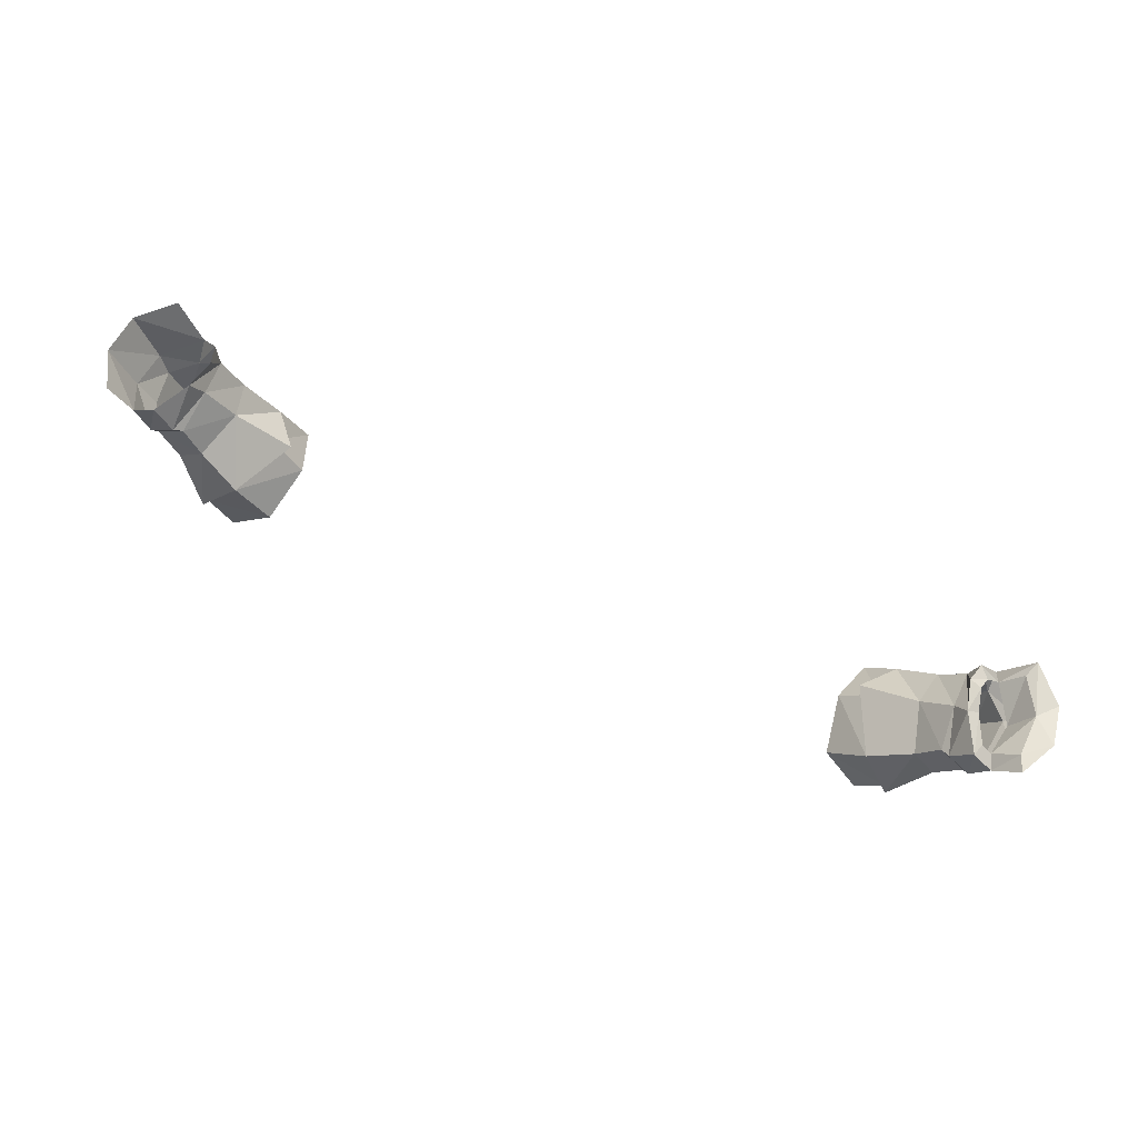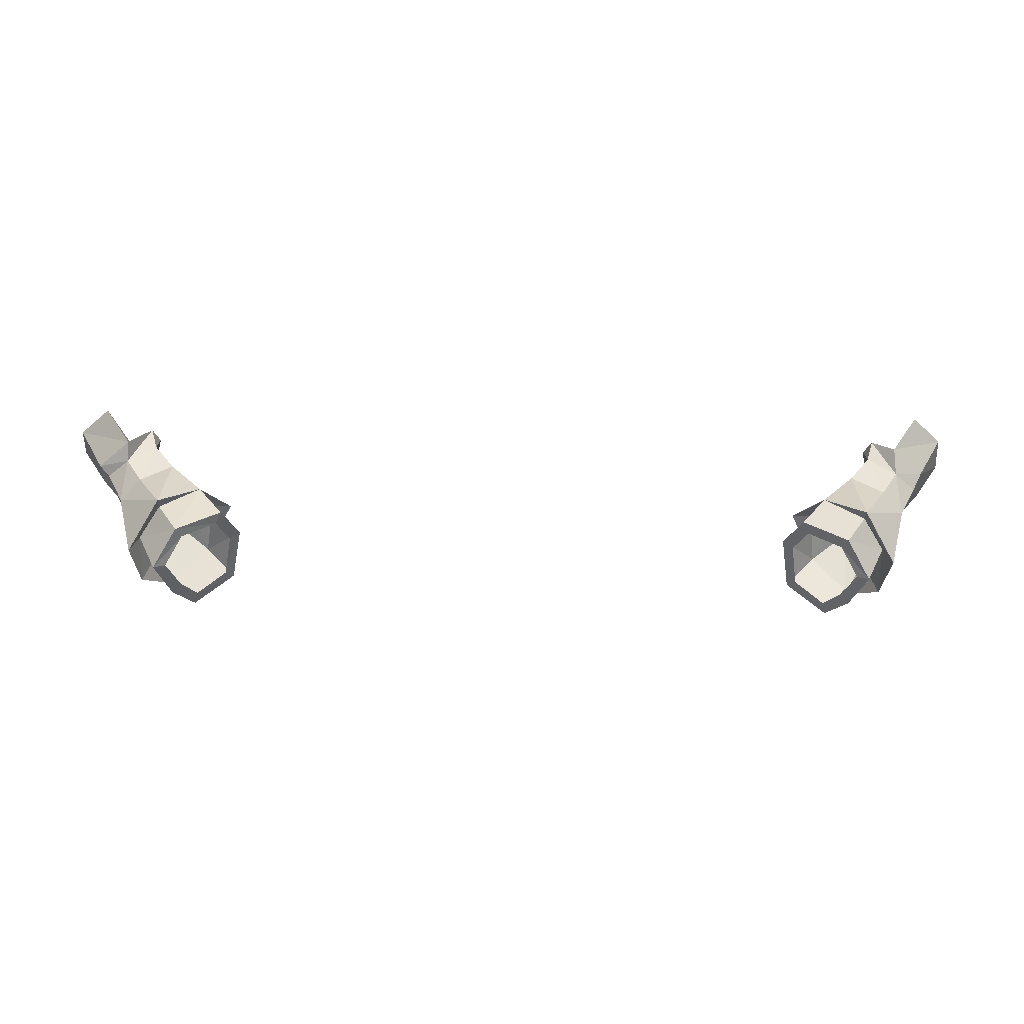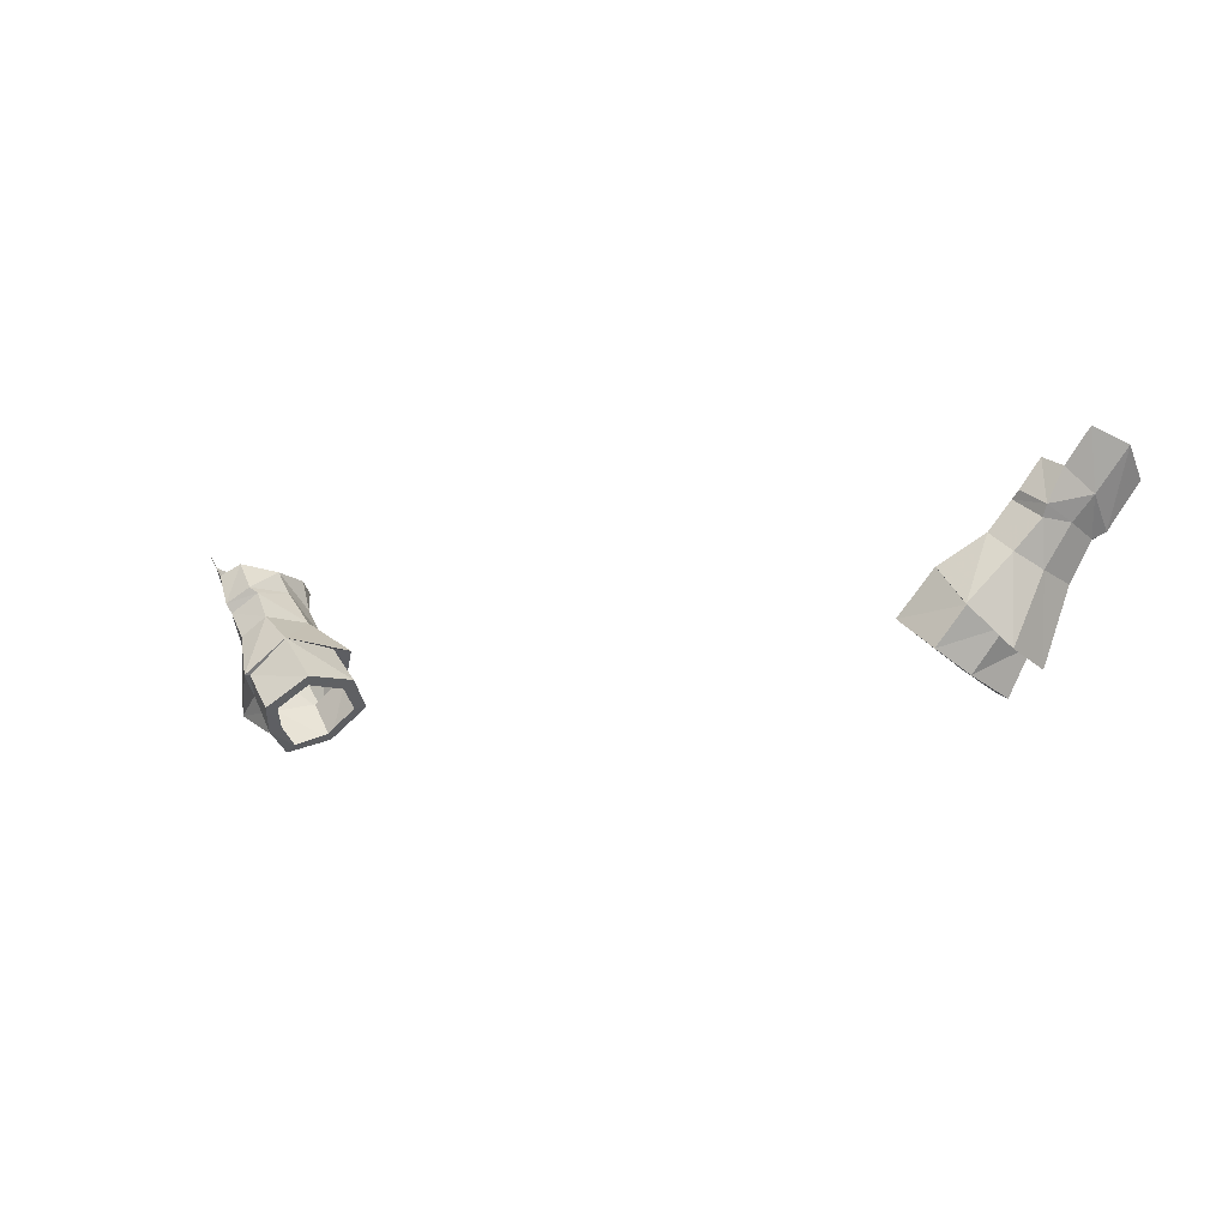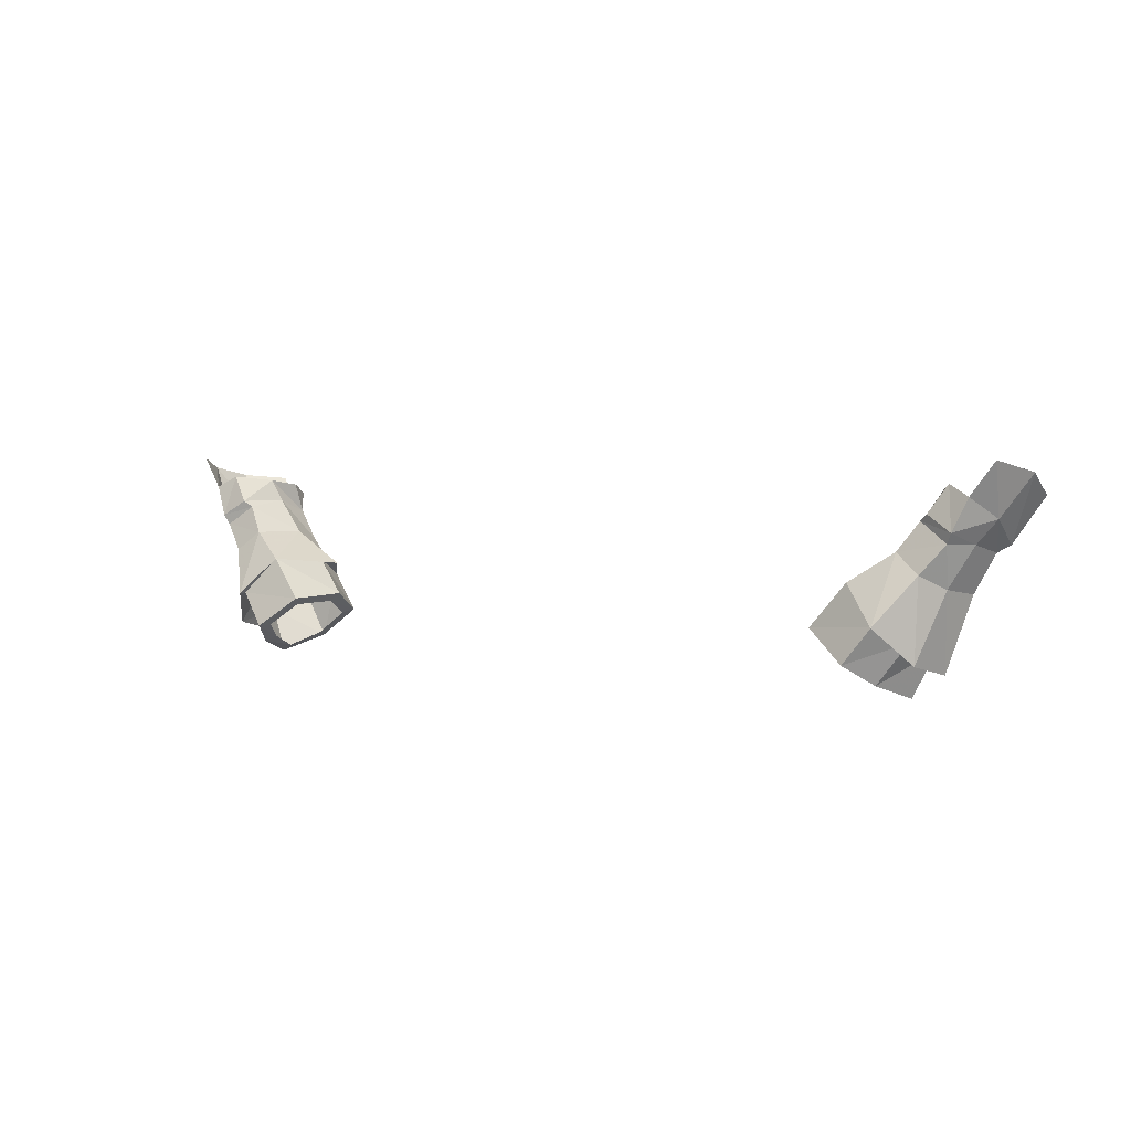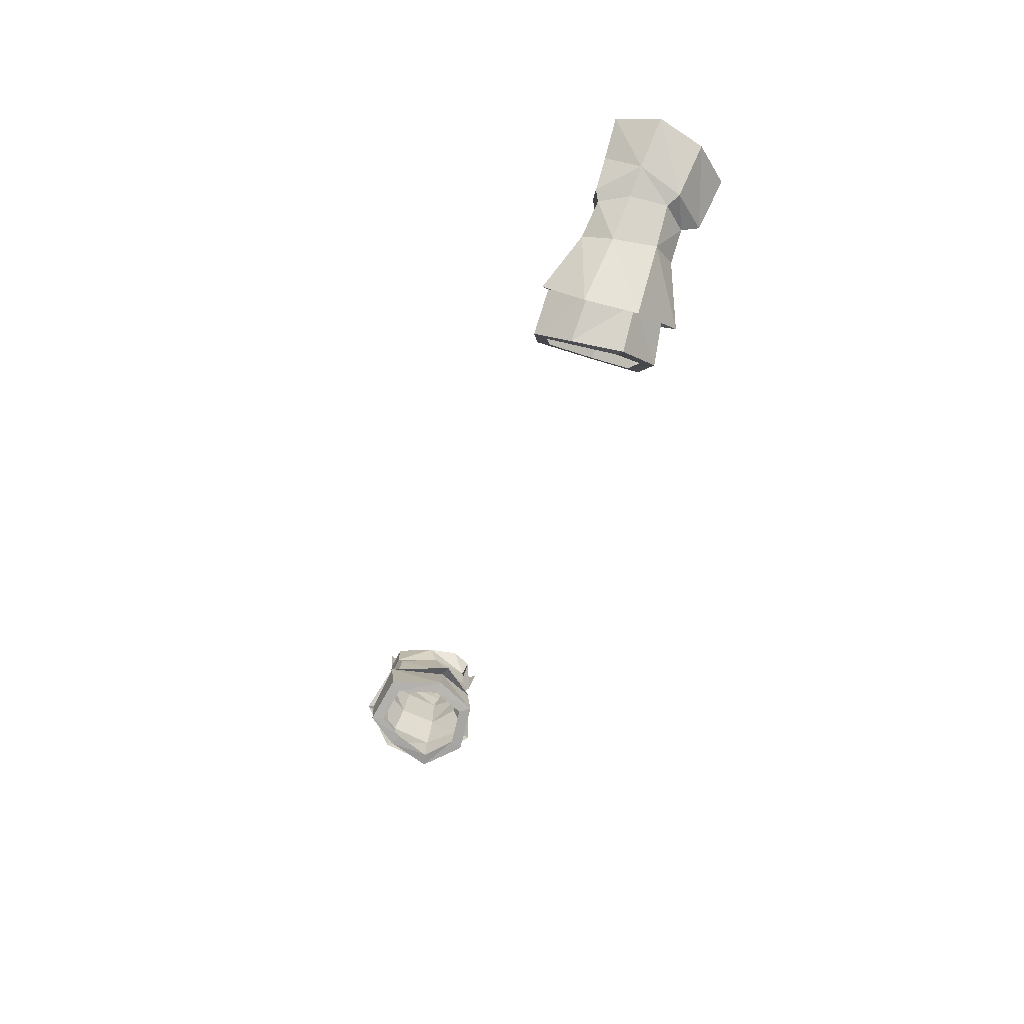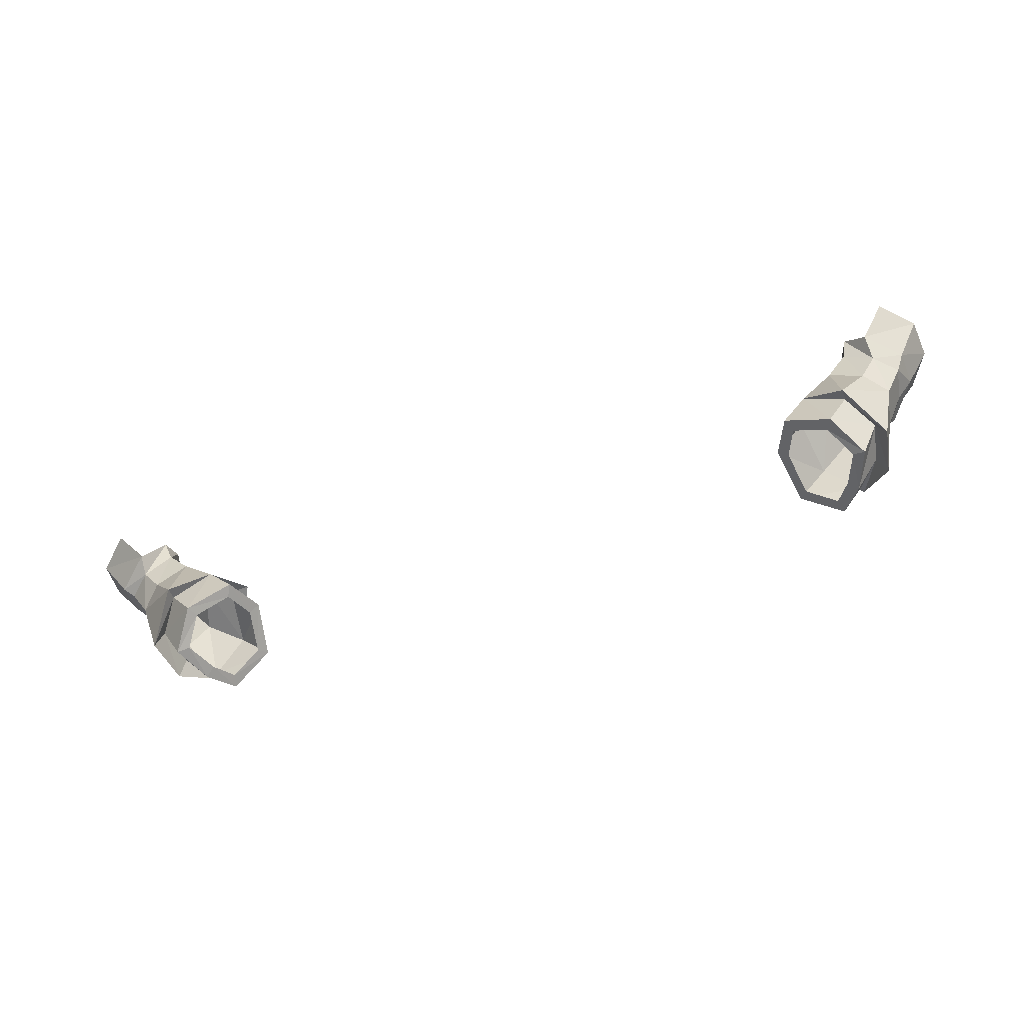
<metadata>
{"format":"obj","ext":"obj","renderer":"f3d","projection":"perspective","resolution":1024,"background":"white","views":[{"elev":77.9,"azim":23.2,"up":"+Z"},{"elev":-54.4,"azim":178.8,"up":"+Z"},{"elev":-10.3,"azim":30.7,"up":"+Z"},{"elev":3.3,"azim":34.8,"up":"+Z"},{"elev":-38.7,"azim":74.0,"up":"+Z"},{"elev":-67.2,"azim":-162.3,"up":"+Z"}]}
</metadata>
<code>
o object1
g group1
v -0.3586 0.004428 -1.255
v -0.3711 -0.06548 -1.258
v -0.4121 -0.0592 -1.208
v -0.3997 0.01577 -1.212
v -0.4503 -0.07646 -1.253
v -0.4189 -0.08397 -1.295
v -0.4844 0.01387 -1.282
v -0.4592 0.005833 -1.336
v -0.4296 0.05347 -1.317
v -0.4572 0.05526 -1.271
v -0.4099 0.05808 -1.234
v -0.3767 0.05416 -1.28
v -0.4756 -0.03748 -1.271
v -0.442 -0.04812 -1.318
v -0.3586 0.004428 -1.255
v -0.3997 0.01577 -1.212
v -0.4528 -0.084 -1.253
v -0.4898 -0.04797 -1.199
v -0.4601 -0.03978 -1.175
v -0.4121 -0.0592 -1.208
v -0.4429 0.02023 -1.176
v -0.3745 0.01852 -1.216
v -0.5185 0.0299 -1.222
v -0.4945 0.01231 -1.309
v -0.4563 0.07176 -1.28
v -0.4915 0.05716 -1.213
v -0.4854 -0.04625 -1.295
v -0.5096 -0.01852 -1.215
v -0.4099 0.05808 -1.234
v -0.4524 0.06121 -1.187
v -0.3745 0.01852 -1.216
v -0.4429 0.02023 -1.176
v -0.4828 -0.02899 -1.142
v -0.4771 0.02289 -1.134
v -0.5131 0.06353 -1.179
v -0.5412 0.03689 -1.177
v -0.4771 0.02289 -1.134
v -0.4796 0.06686 -1.15
v -0.5167 -0.0368 -1.166
v -0.5352 -0.004831 -1.167
v -0.5393 -0.03417 -1.116
v -0.5227 -0.04072 -1.154
v -0.5577 0.001724 -1.14
v -0.5534 0.04749 -1.155
v -0.512 0.08632 -1.154
v -0.4879 0.07761 -1.125
v -0.4899 0.01769 -1.108
v -0.4806 0.0543 -1.114
v -0.4921 -0.03389 -1.135
v -0.5137 -0.02677 -1.102
v -0.4899 0.01769 -1.108
v -0.5227 -0.04072 -1.154
v -0.5393 -0.03417 -1.116
v -0.3706 0.001256 -1.265
v -0.38 -0.05396 -1.267
v -0.3839 0.03927 -1.284
v -0.3706 0.001256 -1.265
v -0.4235 0.03855 -1.312
v -0.4451 0.003519 -1.328
v -0.431 -0.03927 -1.312
v -0.4144 -0.0677 -1.294
v -0.4503 -0.07646 -1.253
v -0.4528 -0.084 -1.253
v -0.4121 -0.0592 -1.208
v -0.4099 0.05808 -1.234
v -0.4563 0.07176 -1.28
v -0.4572 0.05526 -1.271
v -0.4945 0.01231 -1.309
v -0.4844 0.01387 -1.282
v -0.4756 -0.03748 -1.271
v -0.3997 0.01577 -1.212
v -0.3997 0.01577 -1.212
v -0.5852 0.06549 -1.101
v -0.5534 0.04749 -1.155
v -0.512 0.08632 -1.154
v -0.5459 0.1046 -1.106
v -0.591 0.01588 -1.091
v -0.5577 0.001724 -1.14
v -0.5393 -0.03417 -1.116
v -0.5669 -0.02926 -1.078
v 0.3586 0.004428 -1.255
v 0.3997 0.01577 -1.212
v 0.4121 -0.0592 -1.208
v 0.3711 -0.06548 -1.258
v 0.4503 -0.07646 -1.253
v 0.4189 -0.08397 -1.295
v 0.4844 0.01387 -1.282
v 0.4572 0.05526 -1.271
v 0.4296 0.05347 -1.317
v 0.4592 0.005833 -1.336
v 0.4099 0.05808 -1.234
v 0.3767 0.05416 -1.28
v 0.4756 -0.03748 -1.271
v 0.442 -0.04812 -1.318
v 0.3997 0.01577 -1.212
v 0.3586 0.004428 -1.255
v 0.4528 -0.084 -1.253
v 0.4121 -0.0592 -1.208
v 0.4601 -0.03978 -1.175
v 0.4898 -0.04797 -1.199
v 0.4429 0.02023 -1.176
v 0.3745 0.01852 -1.216
v 0.5185 0.0299 -1.222
v 0.4915 0.05716 -1.213
v 0.4563 0.07176 -1.28
v 0.4945 0.01231 -1.309
v 0.5096 -0.01852 -1.215
v 0.4854 -0.04625 -1.295
v 0.4524 0.06121 -1.187
v 0.4099 0.05808 -1.234
v 0.4429 0.02023 -1.176
v 0.3745 0.01852 -1.216
v 0.4771 0.02289 -1.134
v 0.4828 -0.02899 -1.142
v 0.5131 0.06353 -1.179
v 0.5412 0.03689 -1.177
v 0.4796 0.06686 -1.15
v 0.4771 0.02289 -1.134
v 0.5167 -0.0368 -1.166
v 0.5352 -0.004831 -1.167
v 0.5393 -0.03417 -1.116
v 0.5577 0.001724 -1.14
v 0.5227 -0.04072 -1.154
v 0.5534 0.04749 -1.169
v 0.512 0.08632 -1.168
v 0.4879 0.07761 -1.125
v 0.4806 0.0543 -1.114
v 0.4899 0.01769 -1.108
v 0.4921 -0.03389 -1.135
v 0.4899 0.01769 -1.108
v 0.5137 -0.02677 -1.102
v 0.5227 -0.04072 -1.154
v 0.5393 -0.03417 -1.116
v 0.38 -0.05396 -1.267
v 0.3706 0.001256 -1.265
v 0.3706 0.001256 -1.265
v 0.3839 0.03927 -1.284
v 0.4235 0.03855 -1.312
v 0.4451 0.003519 -1.328
v 0.431 -0.03927 -1.312
v 0.4144 -0.0677 -1.294
v 0.591 0.01588 -1.091
v 0.5669 -0.02926 -1.078
v 0.5598 -0.008834 -1.09
v 0.5639 0.04307 -1.109
v 0.5639 0.04307 -1.109
v 0.5852 0.06549 -1.116
v 0.591 0.01588 -1.091
v 0.5459 0.1046 -1.12
v 0.5852 0.06549 -1.116
v 0.5389 0.08499 -1.121
v 0.4879 0.07761 -1.125
v 0.512 0.08632 -1.168
v 0.5158 0.07044 -1.144
v 0.5005 0.0645 -1.125
v 0.4806 0.0543 -1.114
v 0.4962 0.05082 -1.117
v 0.4899 0.01769 -1.108
v 0.5031 0.02234 -1.114
v 0.5137 -0.02677 -1.102
v 0.5194 -0.01136 -1.111
v 0.5393 -0.03417 -1.116
v 0.5328 -0.01558 -1.118
v 0.4503 -0.07646 -1.253
v 0.4121 -0.0592 -1.208
v 0.4528 -0.084 -1.253
v 0.4099 0.05808 -1.234
v 0.4572 0.05526 -1.271
v 0.4563 0.07176 -1.28
v 0.4945 0.01231 -1.309
v 0.4844 0.01387 -1.282
v 0.4756 -0.03748 -1.271
v 0.3997 0.01577 -1.212
v 0.3997 0.01577 -1.212
v 0.5639 0.04307 -1.109
v 0.5598 -0.008834 -1.09
v 0.5328 -0.01558 -1.118
v 0.5421 0.02565 -1.139
v 0.5389 0.08499 -1.121
v 0.5158 0.07044 -1.144
v 0.5459 0.1046 -1.12
v 0.512 0.08632 -1.168
v 0.5534 0.04749 -1.169
v 0.5852 0.06549 -1.116
v 0.512 0.08632 -1.168
v 0.5459 0.1046 -1.12
v 0.591 0.01588 -1.091
v 0.5577 0.001724 -1.14
v 0.5669 -0.02926 -1.078
v 0.5393 -0.03417 -1.116
v 0.5669 -0.02926 -1.078
v 0.5393 -0.03417 -1.116
f 3 2 1
f 1 4 3
f 2 3 5
f 5 6 2
f 9 8 7
f 7 10 9
f 9 10 11
f 11 12 9
f 6 5 13
f 13 14 6
f 16 15 12
f 12 11 16
f 19 18 17
f 17 20 19
f 20 22 21
f 21 19 20
f 25 24 23
f 23 26 25
f 27 17 18
f 18 28 27
f 30 29 25
f 25 26 30
f 32 31 29
f 29 30 32
f 33 19 21
f 21 34 33
f 23 36 35
f 35 26 23
f 37 32 30
f 30 38 37
f 39 18 19
f 19 33 39
f 28 18 39
f 39 40 28
f 38 30 26
f 26 35 38
f 43 42 41
f 45 35 44
f 46 38 35
f 35 45 46
f 47 37 38
f 38 48 47
f 51 50 49
f 49 34 51
f 50 53 52
f 52 49 50
f 38 46 48
f 36 43 44
f 36 44 35
f 42 43 40
f 36 40 43
f 23 28 40
f 40 36 23
f 24 27 28
f 28 23 24
f 14 13 7
f 7 8 14
f 49 33 34
f 33 49 42
f 42 39 33
f 42 40 39
f 55 54 1
f 1 2 55
f 57 56 12
f 12 15 57
f 56 58 9
f 9 12 56
f 58 59 8
f 8 9 58
f 59 60 14
f 14 8 59
f 60 61 6
f 6 14 60
f 61 55 2
f 2 6 61
f 64 63 62
f 67 66 65
f 67 69 68
f 68 66 67
f 69 70 27
f 27 68 69
f 70 62 63
f 63 27 70
f 71 22 64
f 65 31 72
f 75 74 73
f 73 76 75
f 74 78 77
f 77 73 74
f 77 78 79
f 79 80 77
f 83 82 81
f 81 84 83
f 84 86 85
f 85 83 84
f 89 88 87
f 87 90 89
f 89 92 91
f 91 88 89
f 86 94 93
f 93 85 86
f 95 91 92
f 92 96 95
f 99 98 97
f 97 100 99
f 98 99 101
f 101 102 98
f 105 104 103
f 103 106 105
f 108 107 100
f 100 97 108
f 109 104 105
f 105 110 109
f 111 109 110
f 110 112 111
f 114 113 101
f 101 99 114
f 103 104 115
f 115 116 103
f 118 117 109
f 109 111 118
f 119 114 99
f 99 100 119
f 107 120 119
f 119 100 107
f 117 115 104
f 104 109 117
f 123 122 121
f 115 125 124
f 126 125 115
f 115 117 126
f 128 127 117
f 117 118 128
f 130 113 129
f 129 131 130
f 131 129 132
f 132 133 131
f 126 117 127
f 122 116 124
f 124 116 115
f 122 123 120
f 120 116 122
f 103 116 120
f 120 107 103
f 106 103 107
f 107 108 106
f 94 90 87
f 87 93 94
f 114 129 113
f 114 119 123
f 123 129 114
f 120 123 119
f 134 84 81
f 81 135 134
f 136 96 92
f 92 137 136
f 137 92 89
f 89 138 137
f 138 89 90
f 90 139 138
f 139 90 94
f 94 140 139
f 140 94 86
f 86 141 140
f 141 86 84
f 84 134 141
f 144 143 142
f 142 145 144
f 148 147 146
f 146 150 149
f 149 151 146
f 154 153 152
f 152 155 154
f 155 152 156
f 156 157 155
f 157 156 158
f 158 159 157
f 159 158 160
f 160 161 159
f 161 160 162
f 162 163 161
f 166 165 164
f 169 168 167
f 168 169 170
f 170 171 168
f 171 170 108
f 108 172 171
f 172 108 166
f 166 164 172
f 102 173 165
f 112 167 174
f 177 176 175
f 175 178 177
f 178 146 179
f 179 180 178
f 180 179 181
f 181 182 180
f 185 184 183
f 184 185 186
f 183 184 187
f 187 188 183
f 187 189 188
f 190 188 189
f 192 191 176
f 176 177 192

</code>
